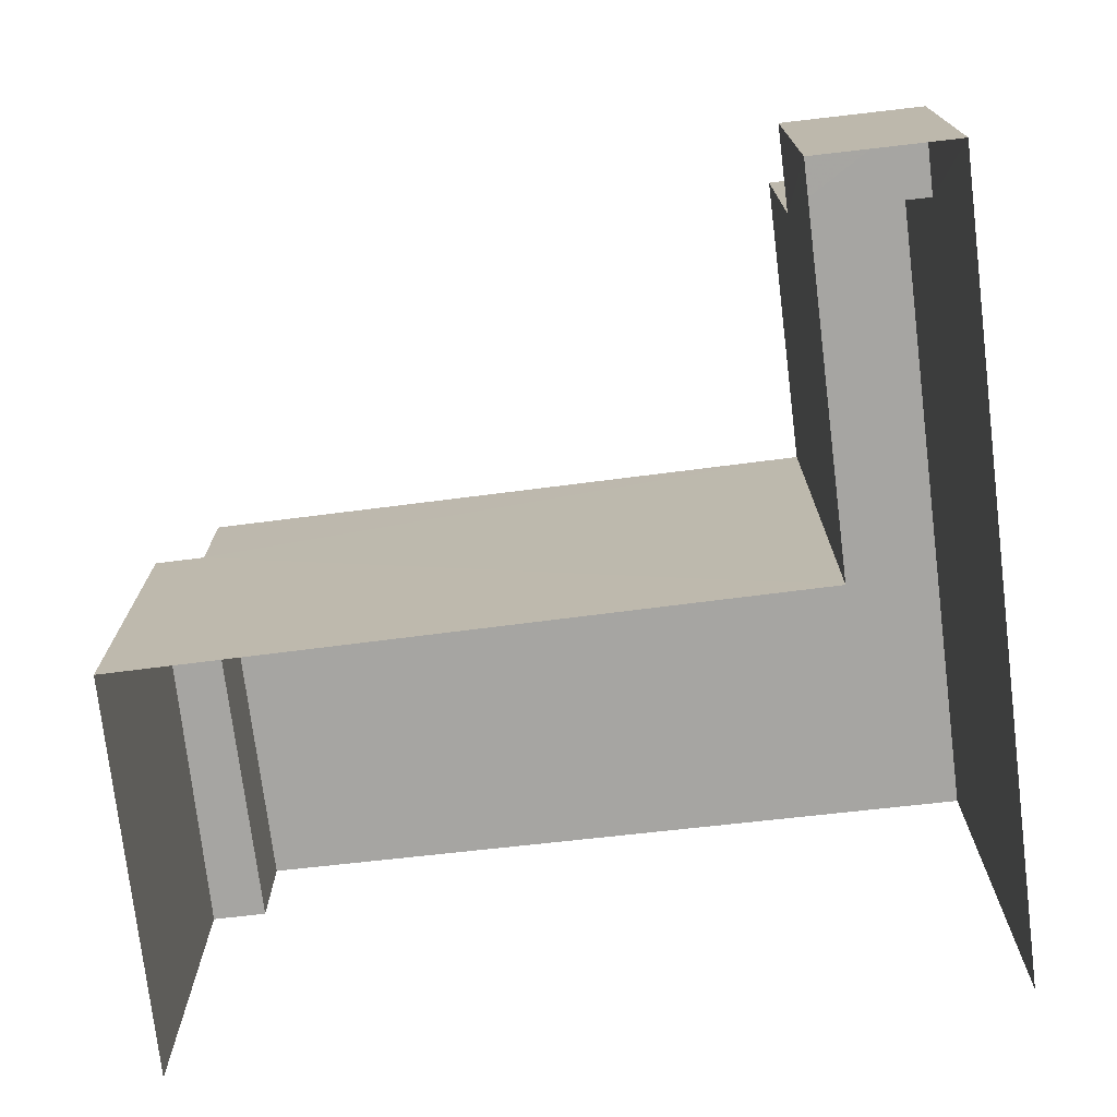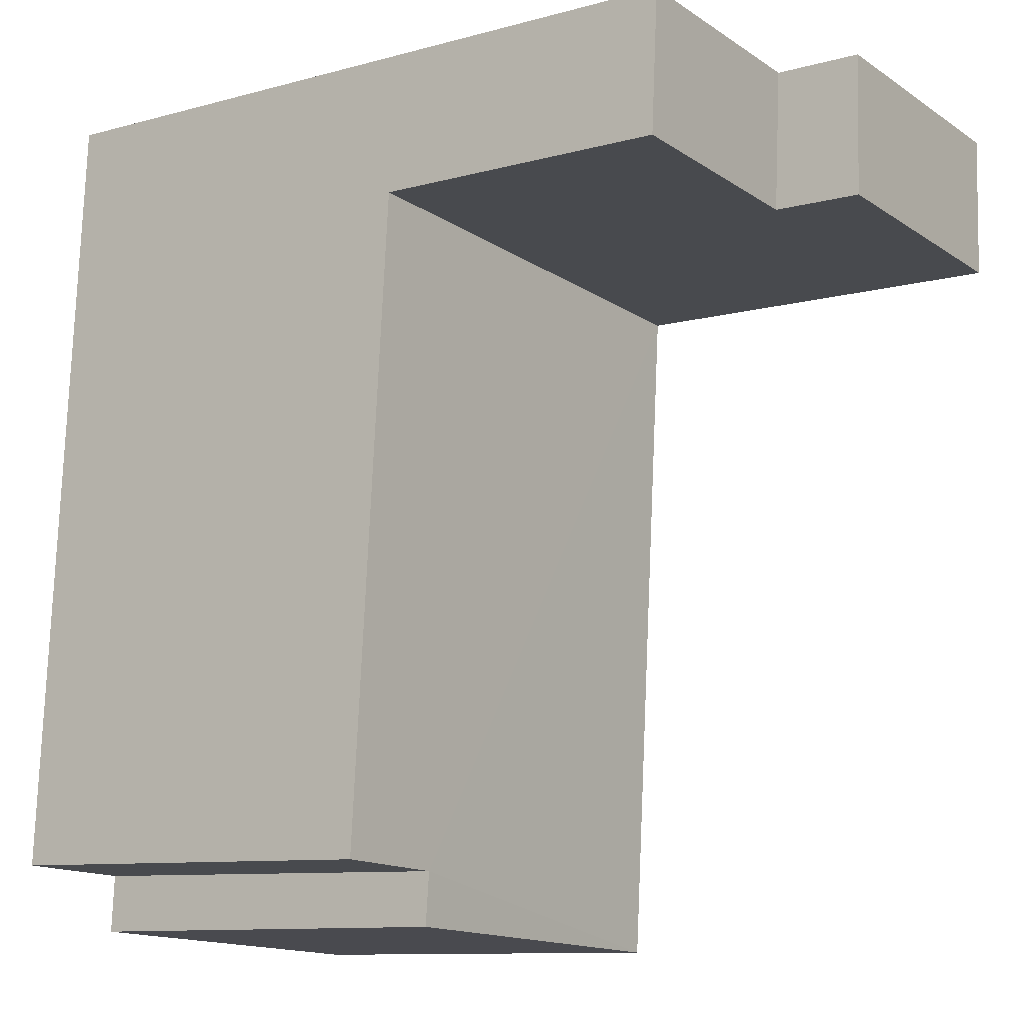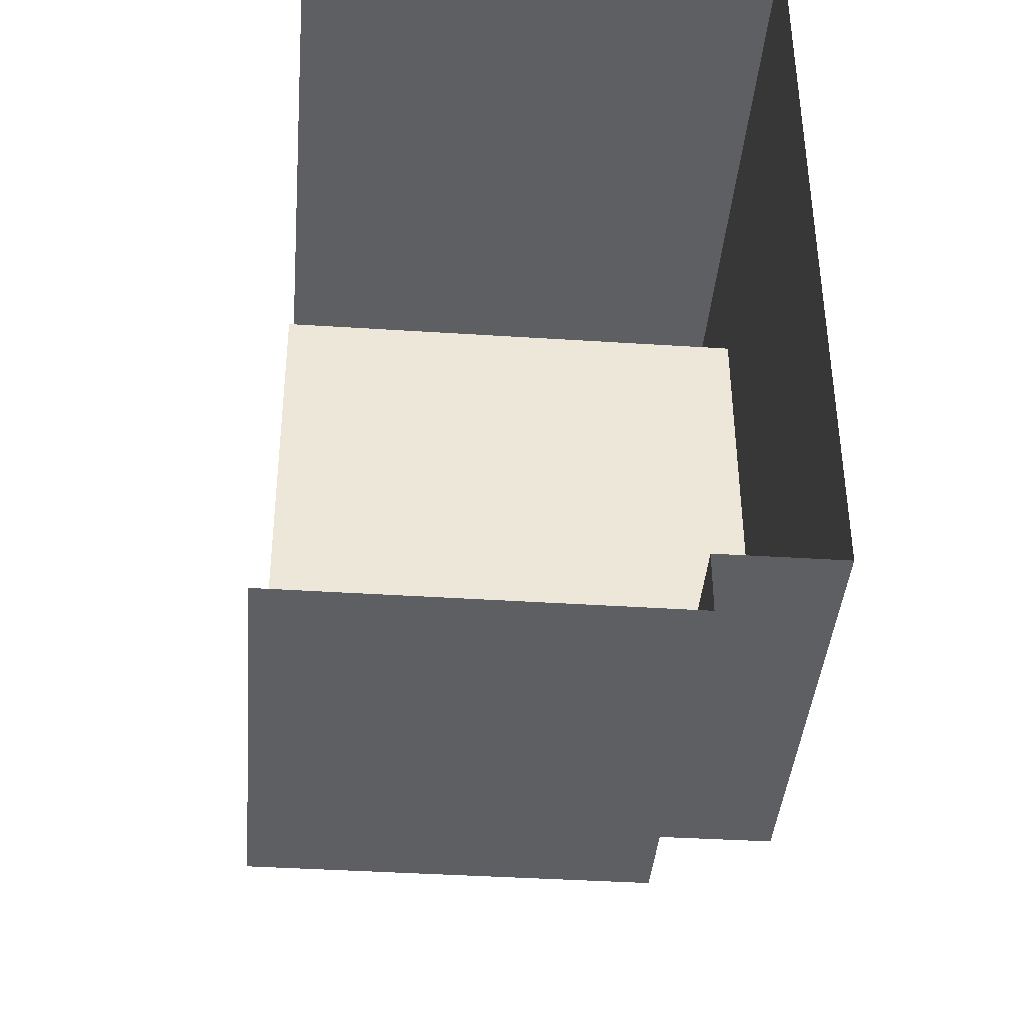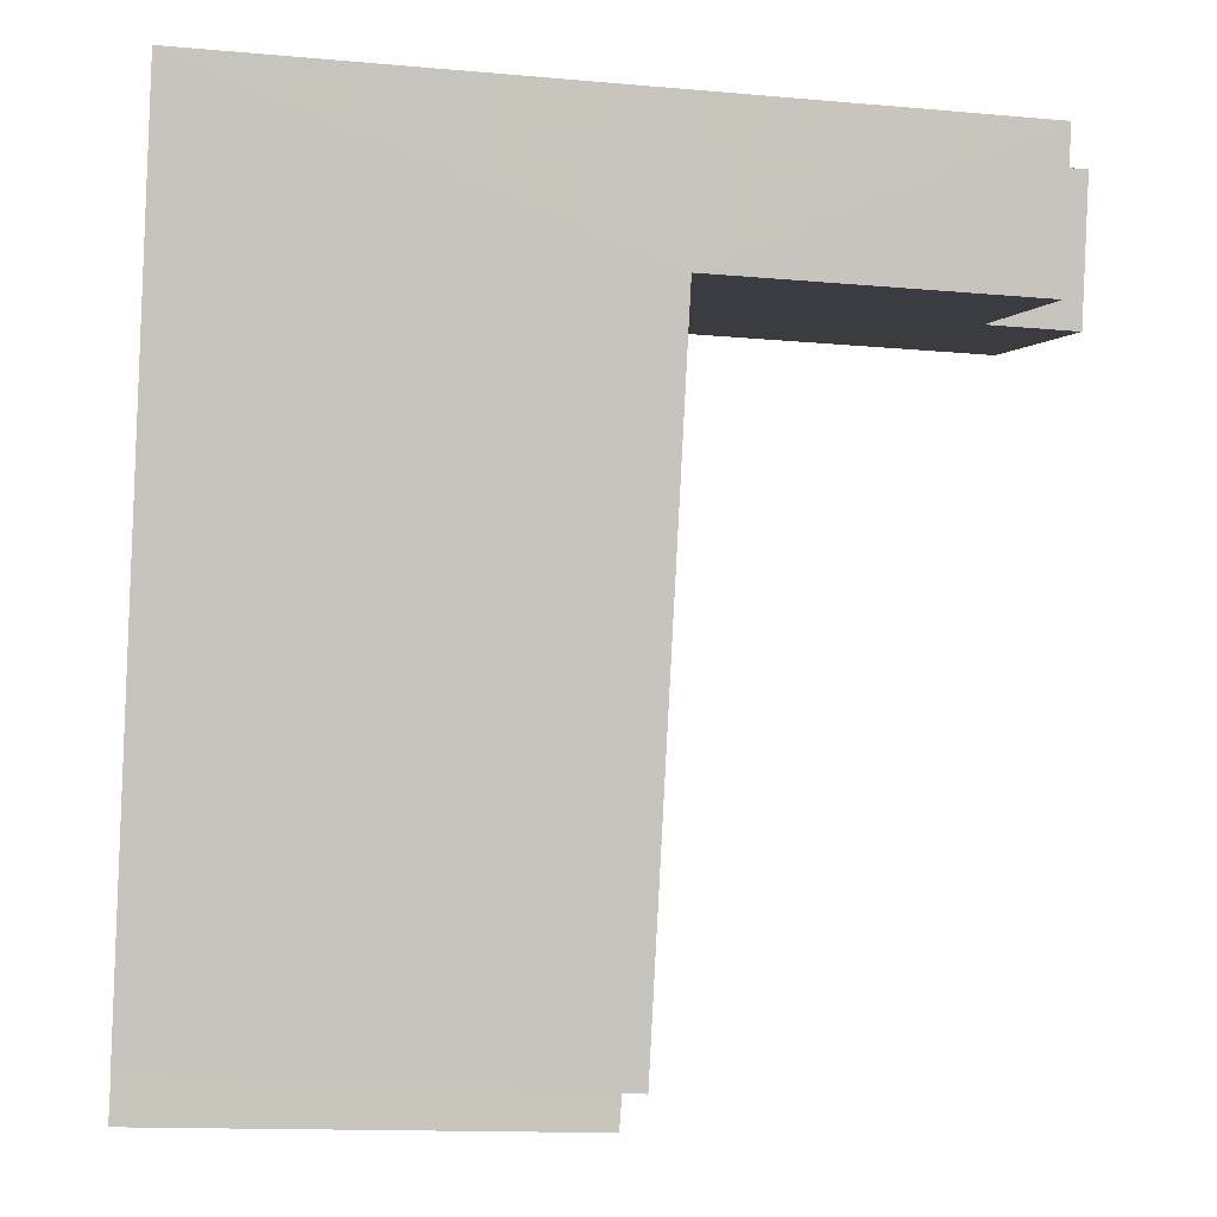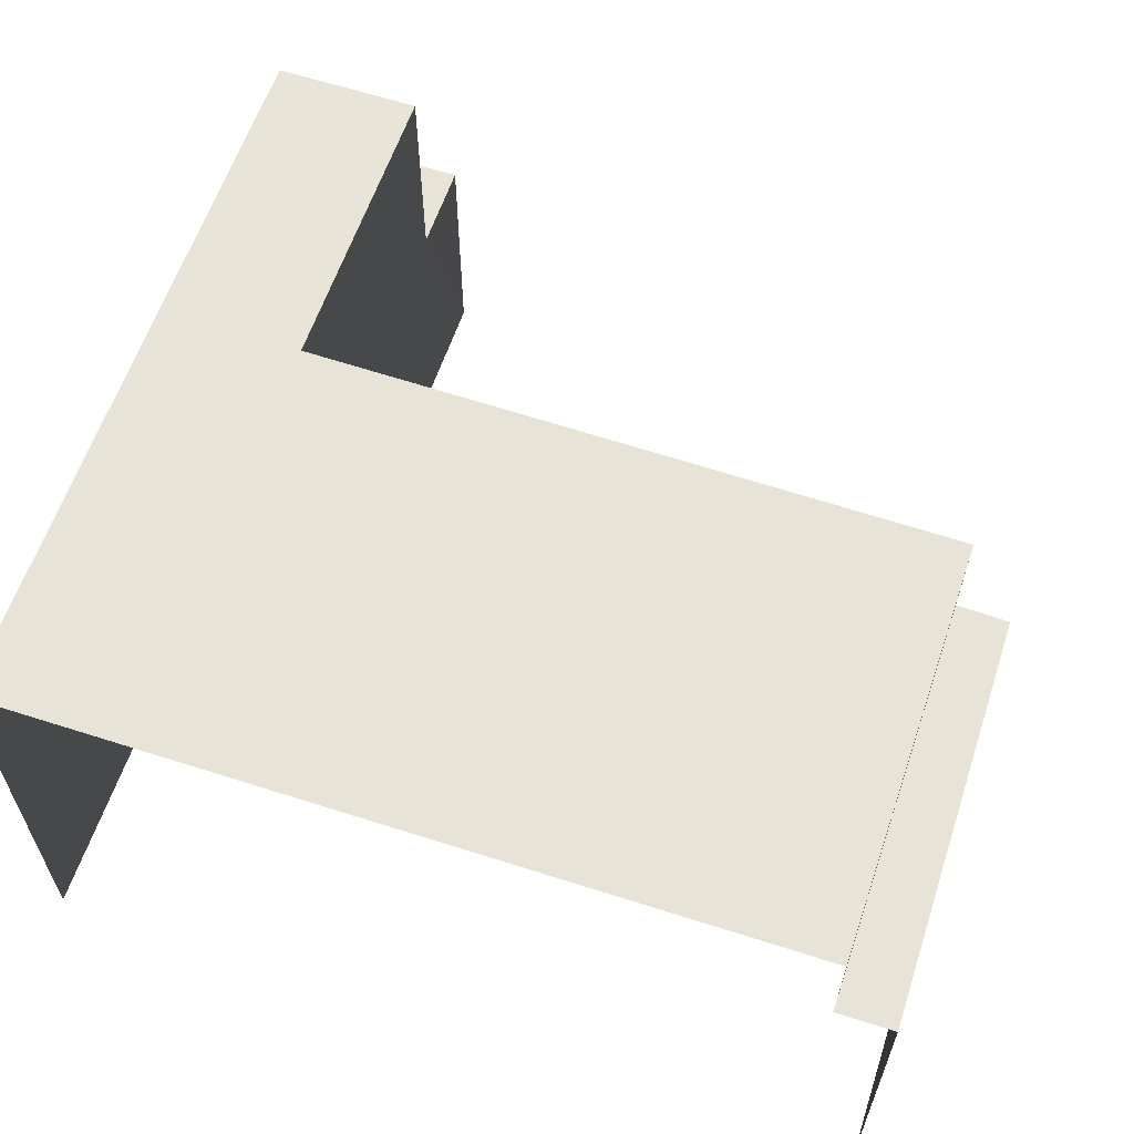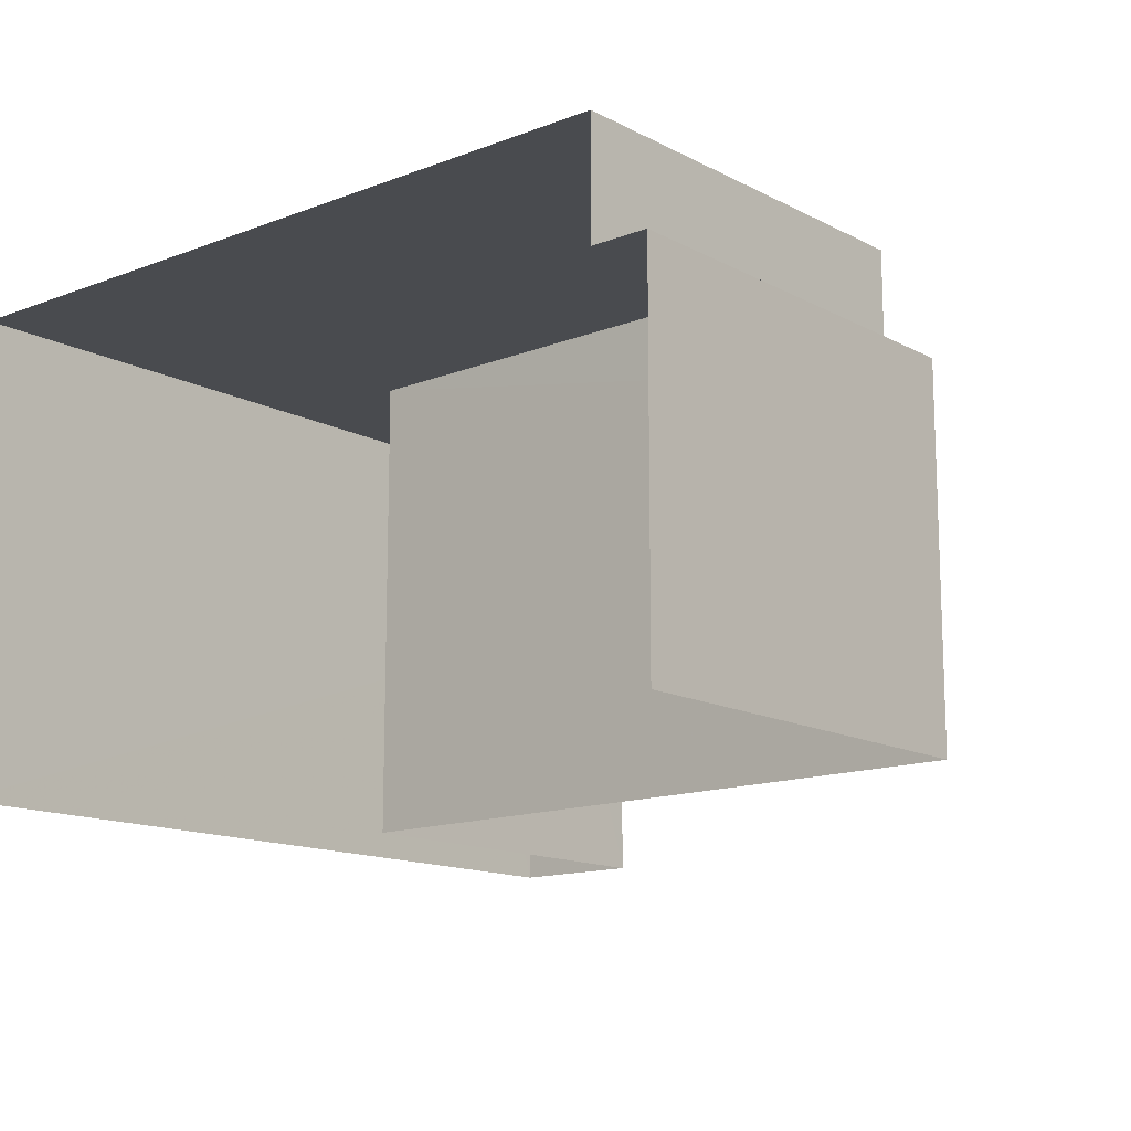
<metadata>
{"format":"obj","ext":"obj","renderer":"f3d","projection":"perspective","resolution":1024,"background":"white","views":[{"elev":-73.8,"azim":94.0,"up":"+Z"},{"elev":-14.8,"azim":35.7,"up":"+Y"},{"elev":-37.4,"azim":-94.8,"up":"+Y"},{"elev":0.4,"azim":-9.1,"up":"+Y"},{"elev":61.5,"azim":-74.3,"up":"+Z"},{"elev":-14.0,"azim":-52.0,"up":"+Z"}]}
</metadata>
<code>
v -3.722e+05 -1.04e+05 30.94
v -3.722e+05 -1.04e+05 30.94
v -3.722e+05 -1.04e+05 30.94
v -3.722e+05 -1.04e+05 30.94
v -3.722e+05 -1.04e+05 30.94
v -3.722e+05 -1.04e+05 30.94
v -3.722e+05 -1.04e+05 43.98
v -3.722e+05 -1.04e+05 43.98
v -3.722e+05 -1.04e+05 43.98
v -3.722e+05 -1.04e+05 43.98
v -3.722e+05 -1.04e+05 43.98
v -3.722e+05 -1.04e+05 43.98
v -3.722e+05 -1.04e+05 40.83
v -3.722e+05 -1.04e+05 40.83
v -3.722e+05 -1.04e+05 40.83
v -3.722e+05 -1.04e+05 40.83
v -3.722e+05 -1.04e+05 37.99
v -3.722e+05 -1.04e+05 37.99
v -3.722e+05 -1.04e+05 37.99
v -3.722e+05 -1.04e+05 37.99
f 1 2 3
f 3 2 4
f 4 2 5
f 2 6 5
f 8 7 16
f 7 4 16
f 16 5 14
f 16 4 5
f 7 8 9
f 8 10 9
f 11 7 9
f 12 11 9
f 13 14 15
f 13 16 14
f 17 18 19
f 20 17 19
f 14 5 6
f 15 14 6
f 12 9 17
f 9 2 17
f 17 1 18
f 17 2 1
f 17 11 12
f 17 20 11
f 9 13 2
f 2 13 6
f 9 10 13
f 6 13 15
f 19 1 3
f 19 18 1
f 13 10 8
f 16 13 8
f 7 20 4
f 4 20 3
f 7 11 20
f 3 20 19

</code>
